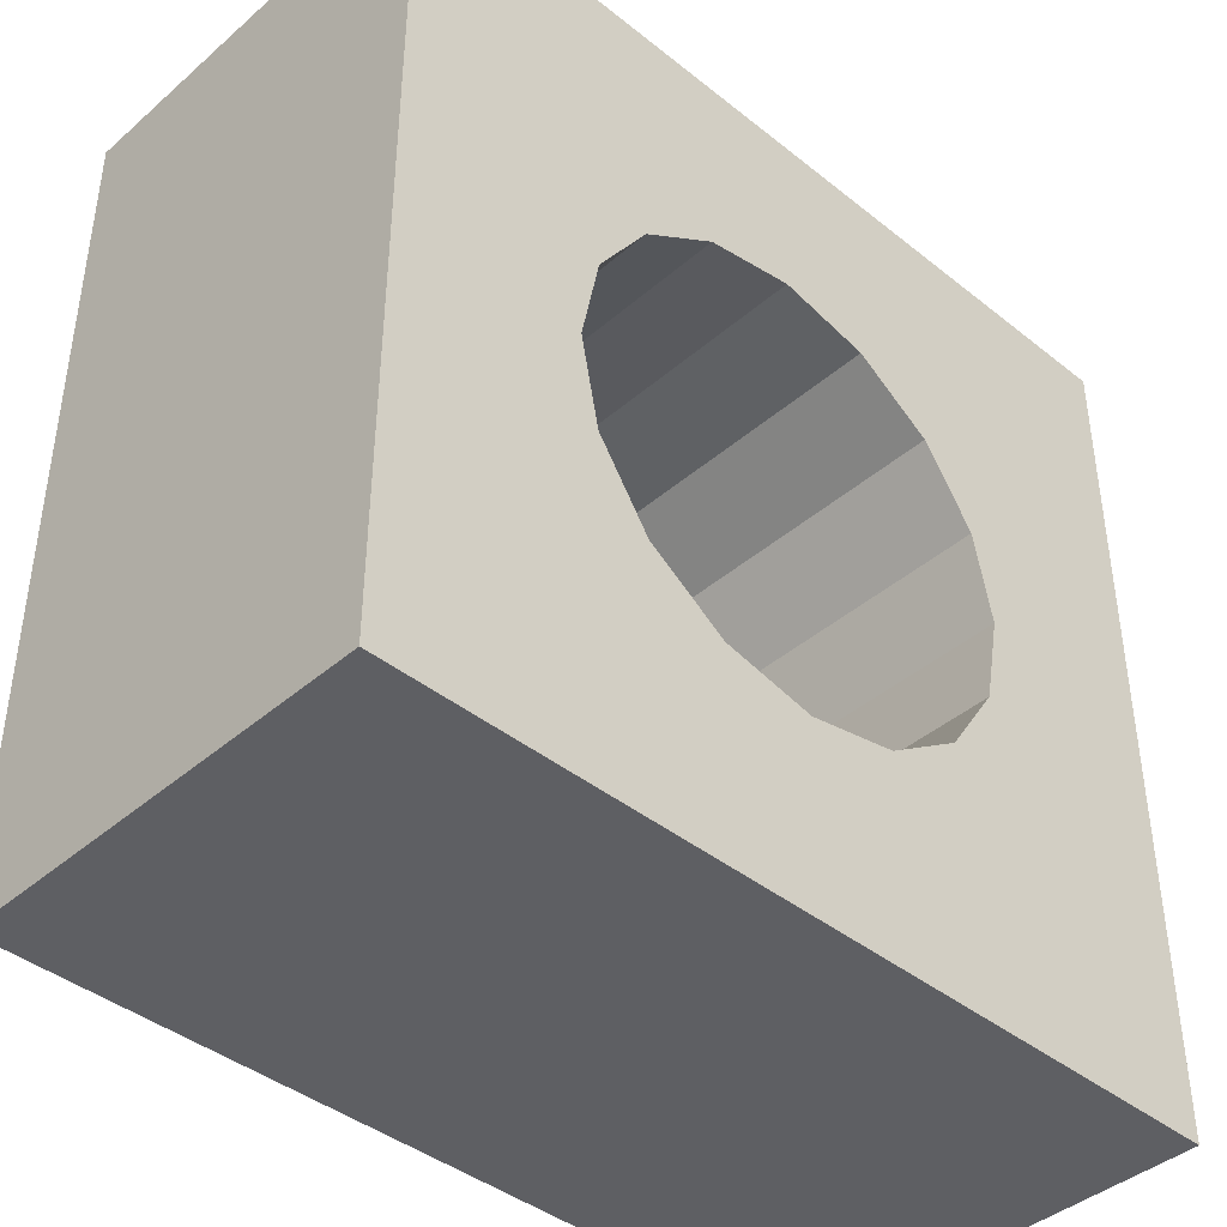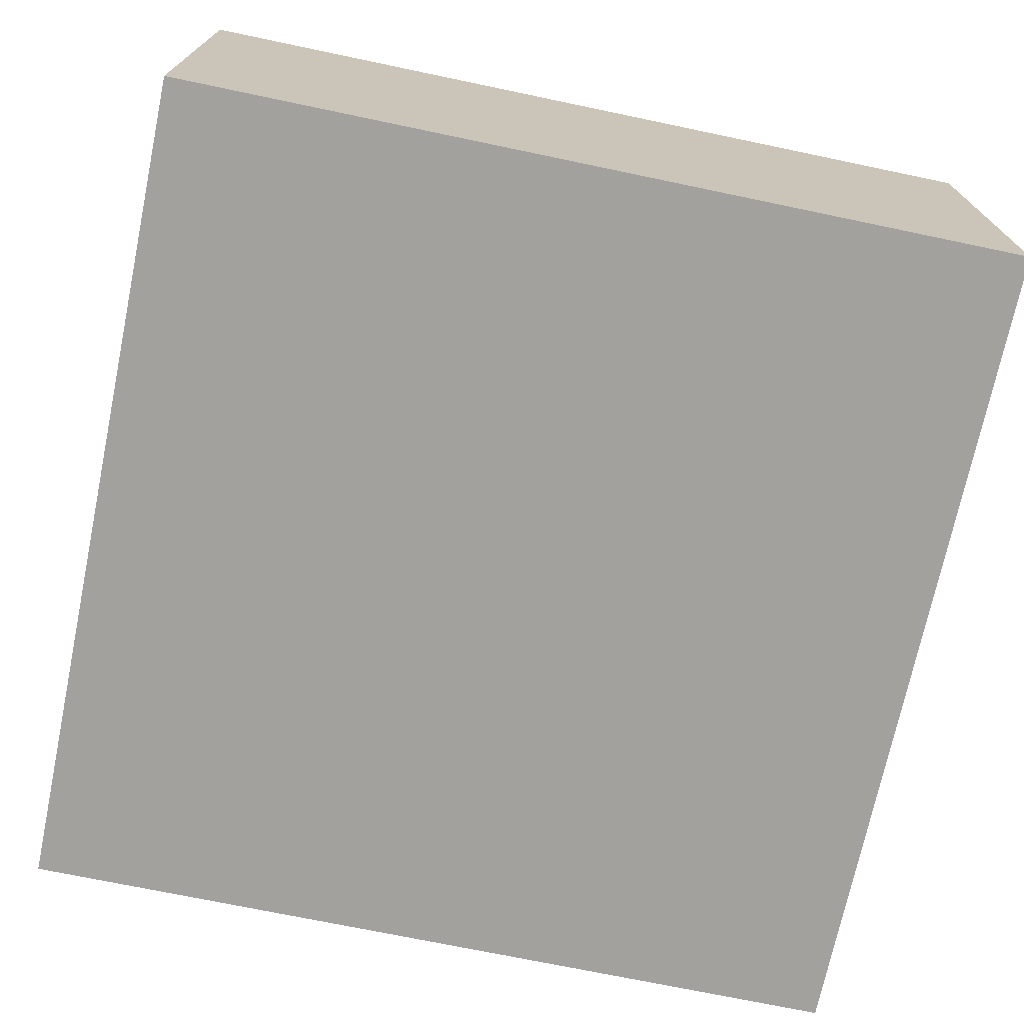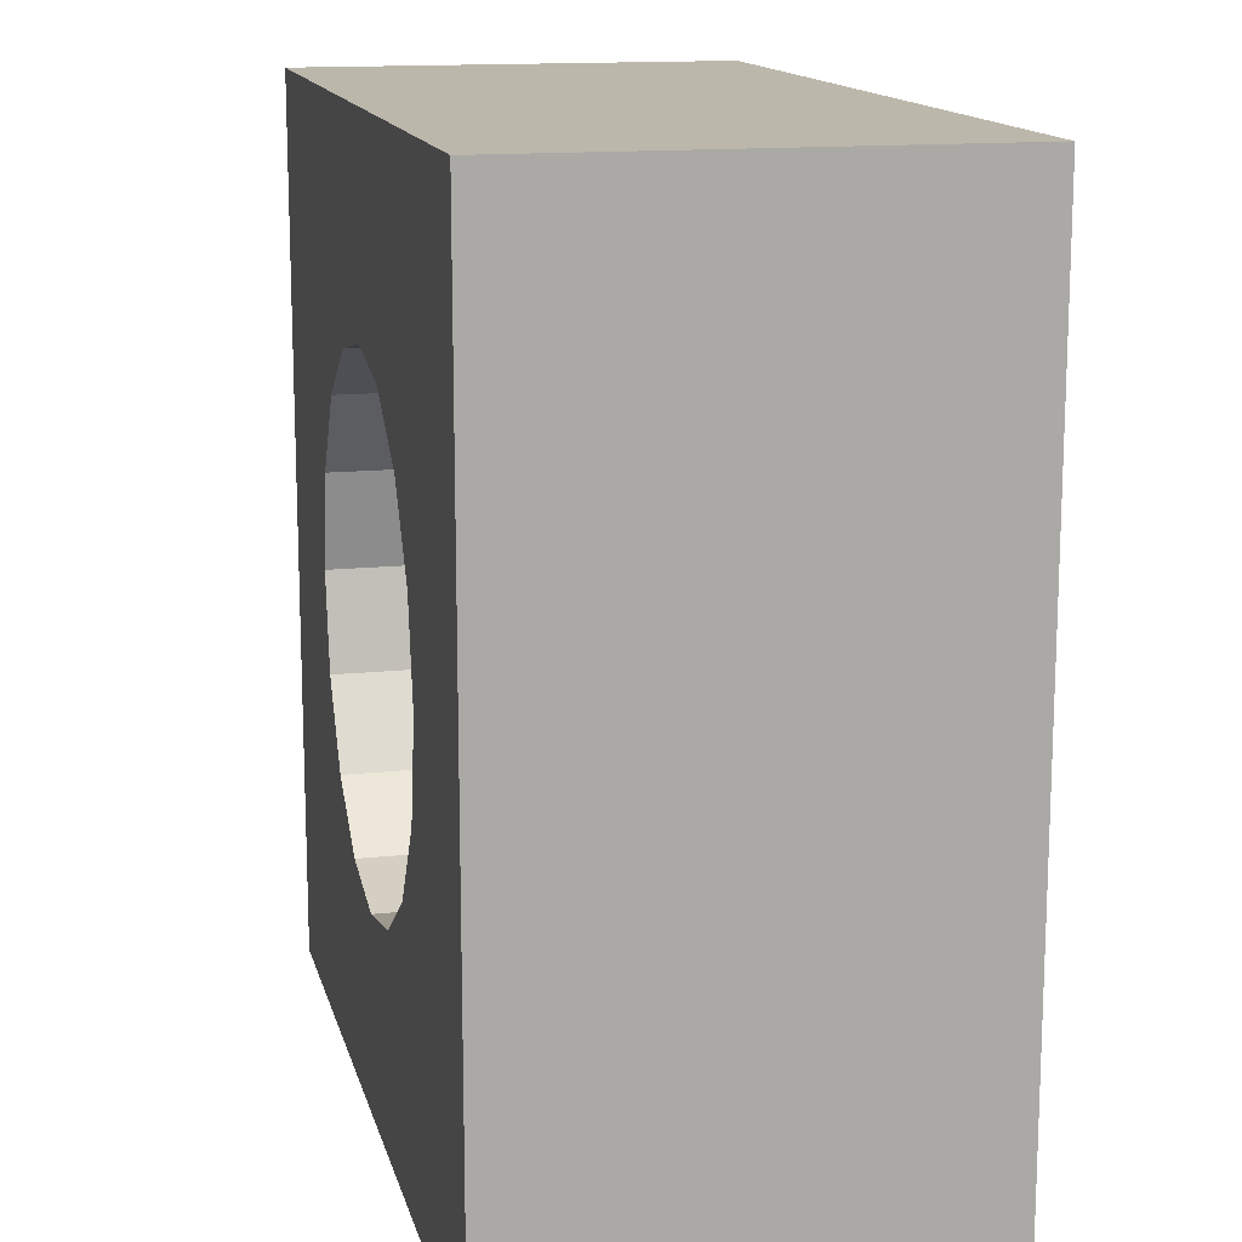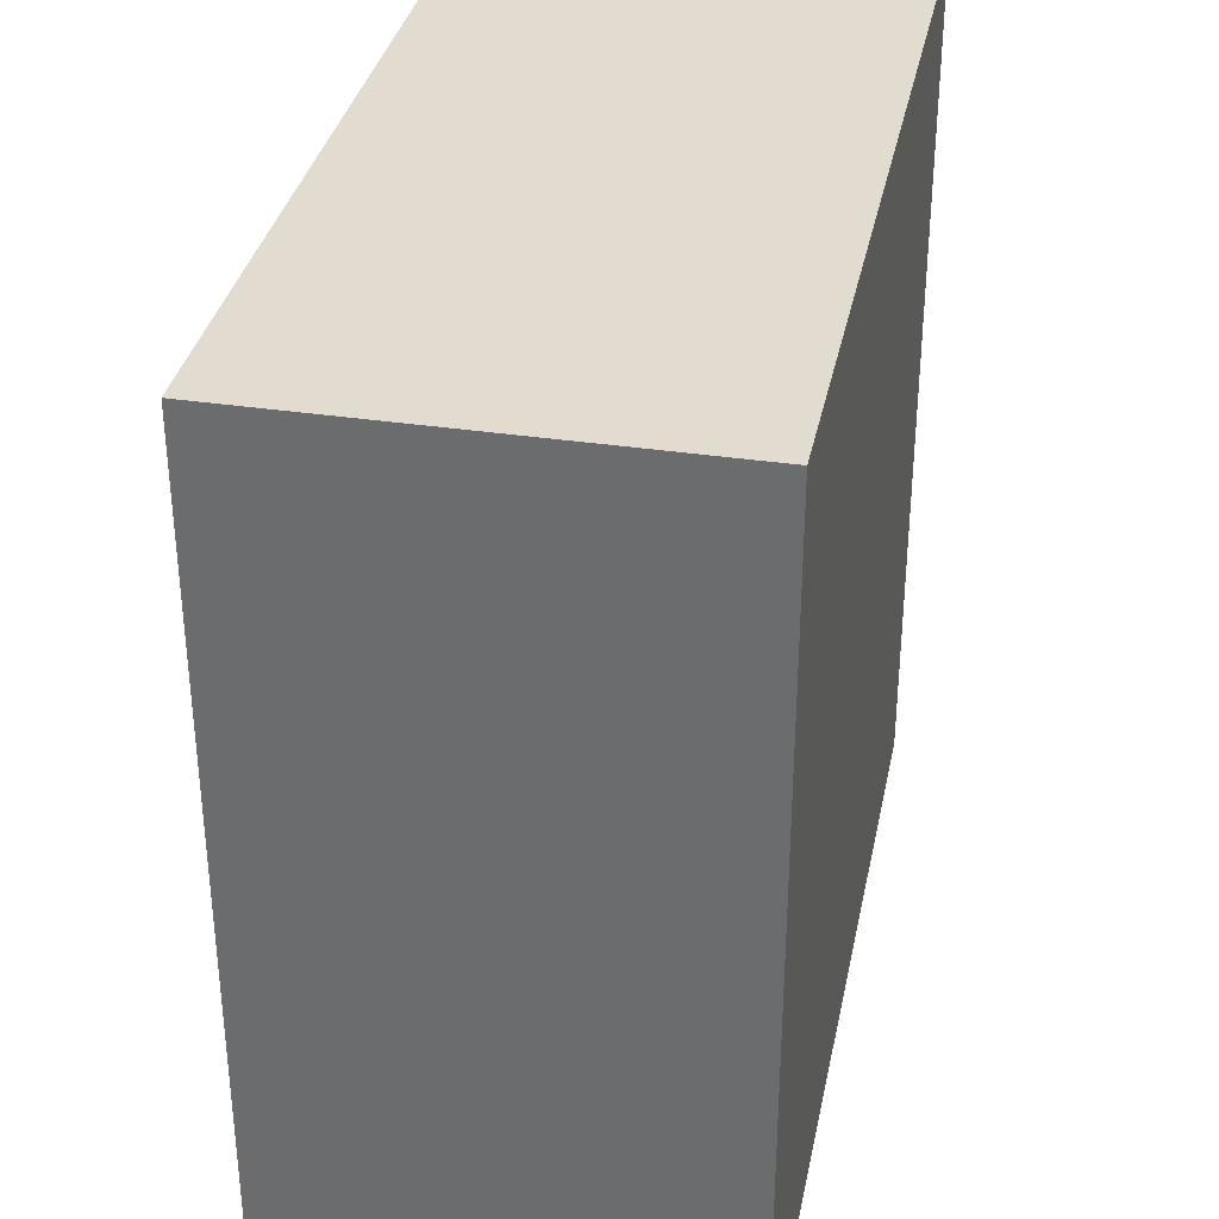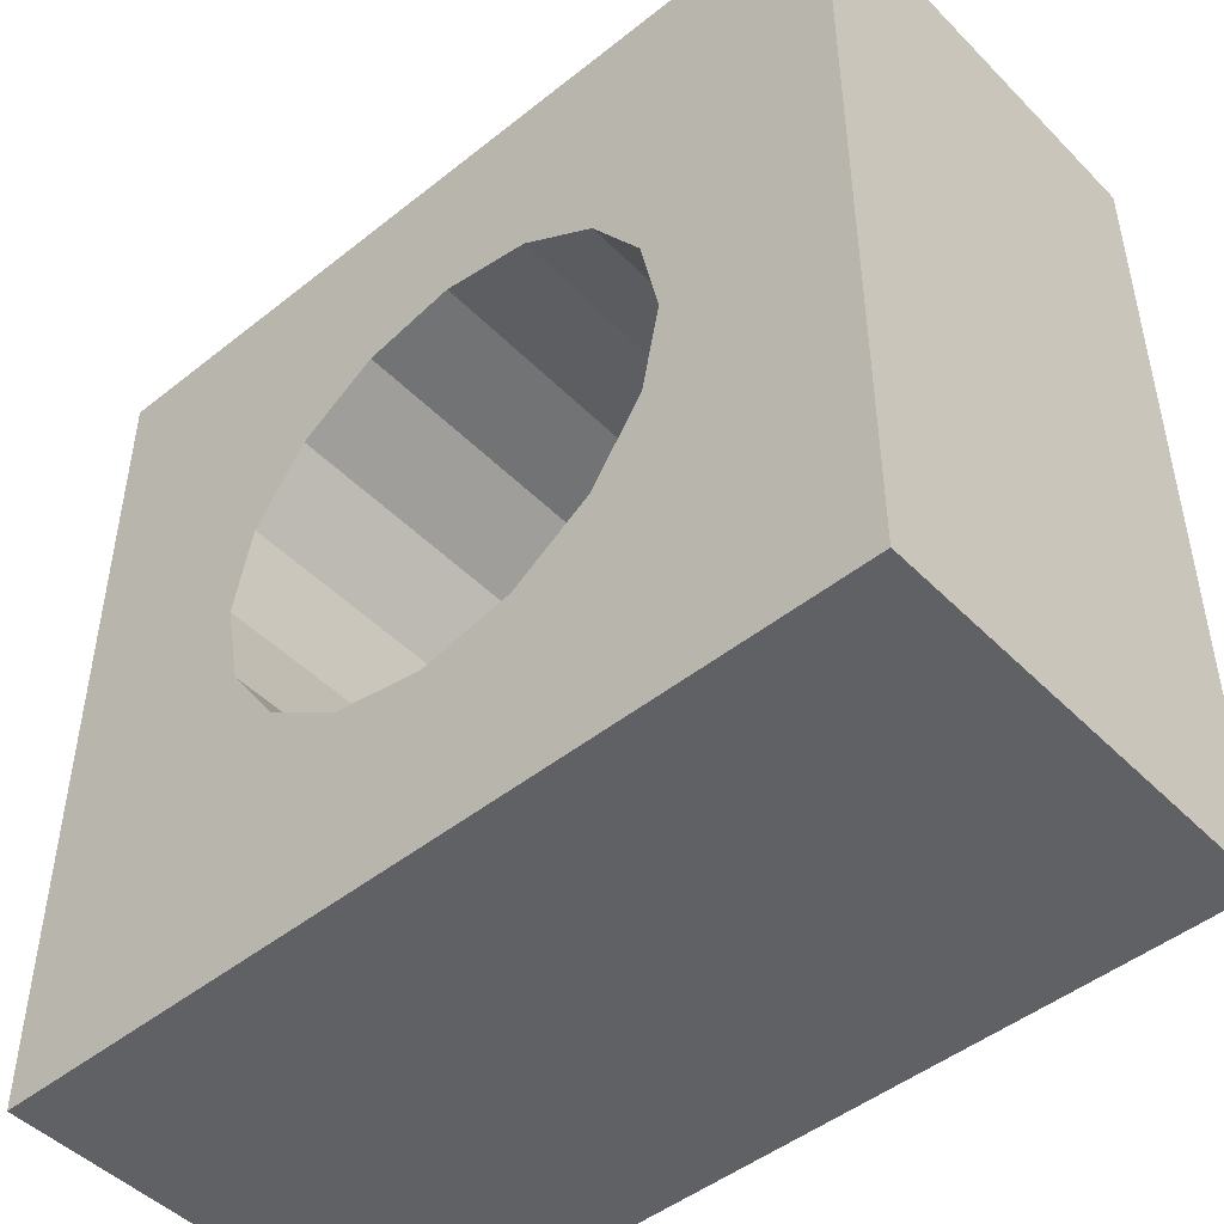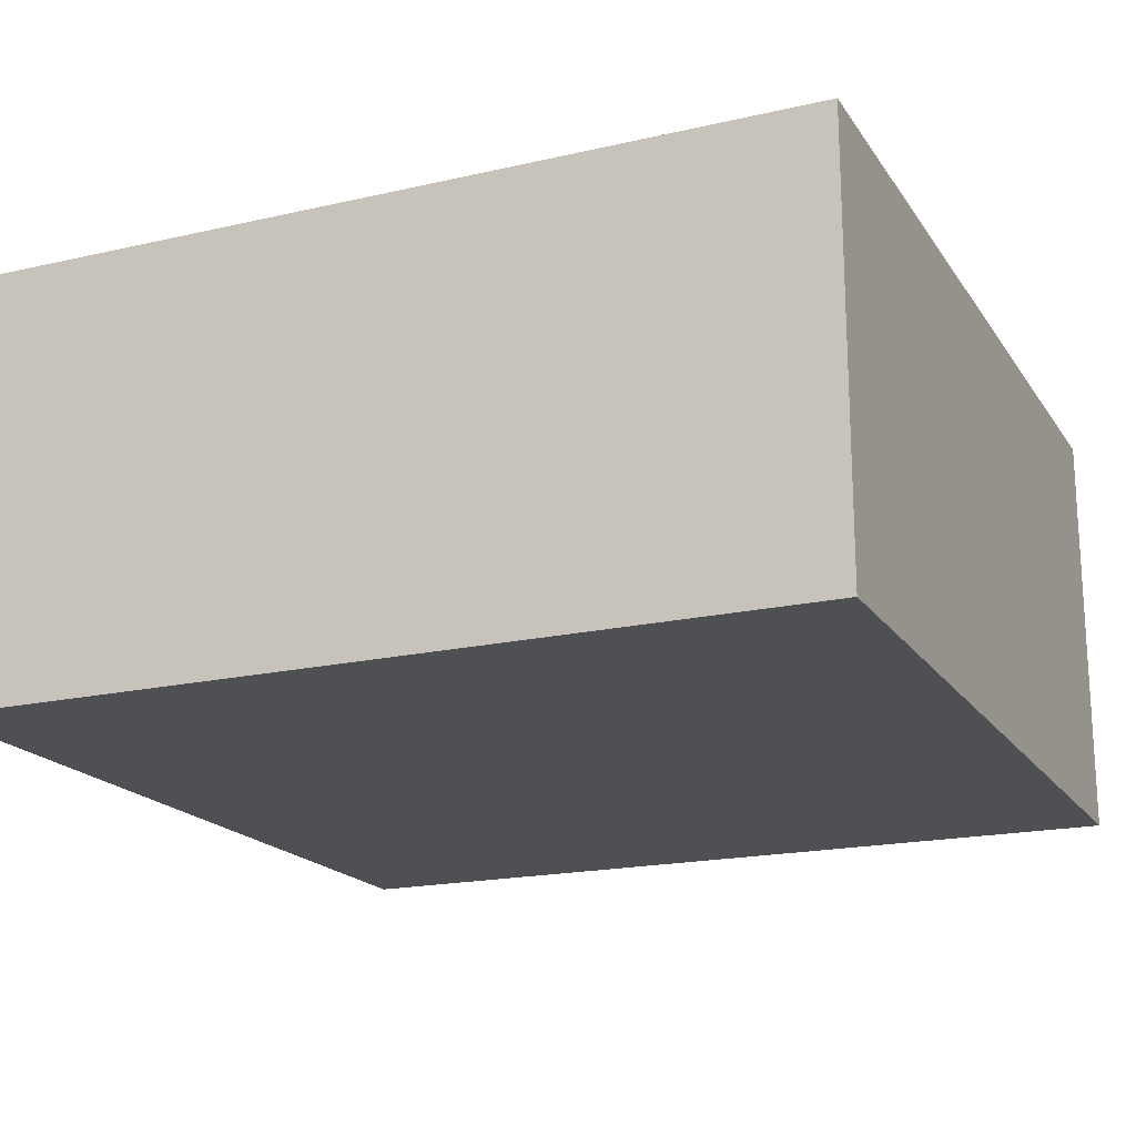
<metadata>
{"format":"obj","ext":"obj","renderer":"f3d","projection":"perspective","resolution":1024,"background":"white","views":[{"elev":-41.6,"azim":136.1,"up":"+Z"},{"elev":-72.0,"azim":168.2,"up":"+Y"},{"elev":14.3,"azim":-103.3,"up":"+Z"},{"elev":34.5,"azim":-78.6,"up":"+Z"},{"elev":-47.7,"azim":-138.2,"up":"+Z"},{"elev":-18.7,"azim":-66.3,"up":"+Y"}]}
</metadata>
<code>
o Plane.001
v -0.5 -0.25 0.5
v 0.5 -0.25 0.5
v -0.5 -0.25 -0.5
v 0.5 -0.25 -0.5
v 0 -0.25 -0.28
v -0.1072 -0.25 -0.2587
v -0.198 -0.25 -0.198
v -0.2587 -0.25 -0.1072
v -0.28 -0.25 0
v -0.2587 -0.25 0.1072
v -0.198 -0.25 0.198
v -0.1072 -0.25 0.2587
v -0 -0.25 0.28
v 0.1072 -0.25 0.2587
v 0.198 -0.25 0.198
v 0.2587 -0.25 0.1072
v 0.28 -0.25 -0
v 0.2587 -0.25 -0.1072
v 0.198 -0.25 -0.198
v 0.1072 -0.25 -0.2587
v -0.5 -0.75 0.5
v 0.5 -0.75 0.5
v -0.5 -0.75 -0.5
v 0.5 -0.75 -0.5
v 0 -0.74 -0.28
v -0.1072 -0.74 -0.2587
v -0.198 -0.74 -0.198
v -0.2587 -0.74 -0.1072
v -0.28 -0.74 0
v -0.2587 -0.74 0.1072
v -0.198 -0.74 0.198
v -0.1072 -0.74 0.2587
v -0 -0.74 0.28
v 0.1072 -0.74 0.2587
v 0.198 -0.74 0.198
v 0.2587 -0.74 0.1072
v 0.28 -0.74 -0
v 0.2587 -0.74 -0.1072
v 0.198 -0.74 -0.198
v 0.1072 -0.74 -0.2587
f 19 4 20
f 20 4 5
f 4 3 5
f 5 3 6
f 6 3 7
f 7 3 8
f 8 3 9
f 3 1 9
f 9 1 10
f 10 1 11
f 11 1 12
f 12 1 13
f 1 2 13
f 13 2 14
f 14 2 15
f 15 2 16
f 16 2 17
f 2 4 17
f 17 4 18
f 18 4 19
f 3 4 24 23
f 2 1 21 22
f 4 2 22 24
f 1 3 23 21
f 8 9 29 28
f 16 17 37 36
f 9 10 30 29
f 17 18 38 37
f 10 11 31 30
f 18 19 39 38
f 11 12 32 31
f 19 20 40 39
f 12 13 33 32
f 5 6 26 25
f 20 5 25 40
f 13 14 34 33
f 6 7 27 26
f 14 15 35 34
f 7 8 28 27
f 15 16 36 35
f 26 27 28 29 30 31 32 33 34 35 36 37 38 39 40 25
f 23 24 22 21

</code>
